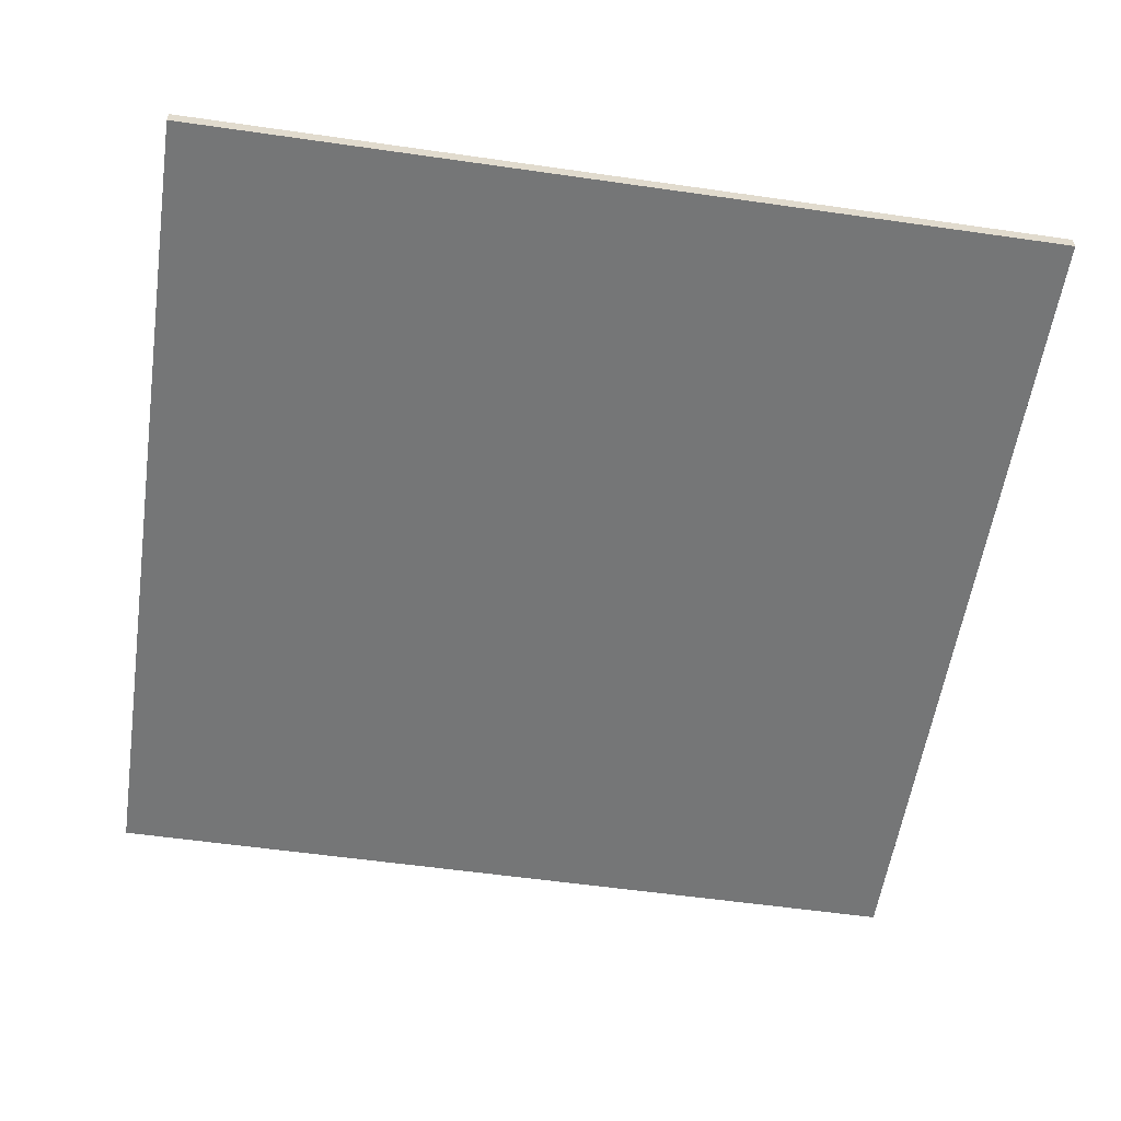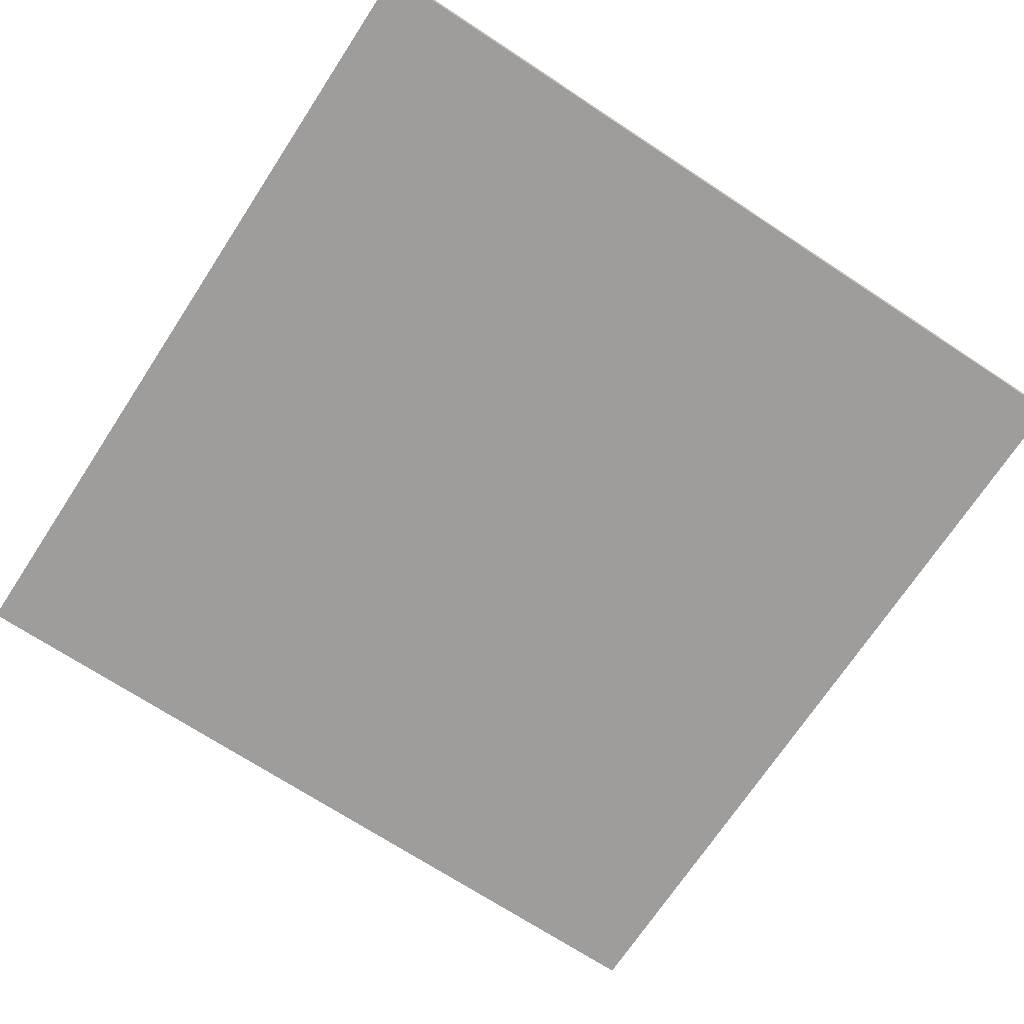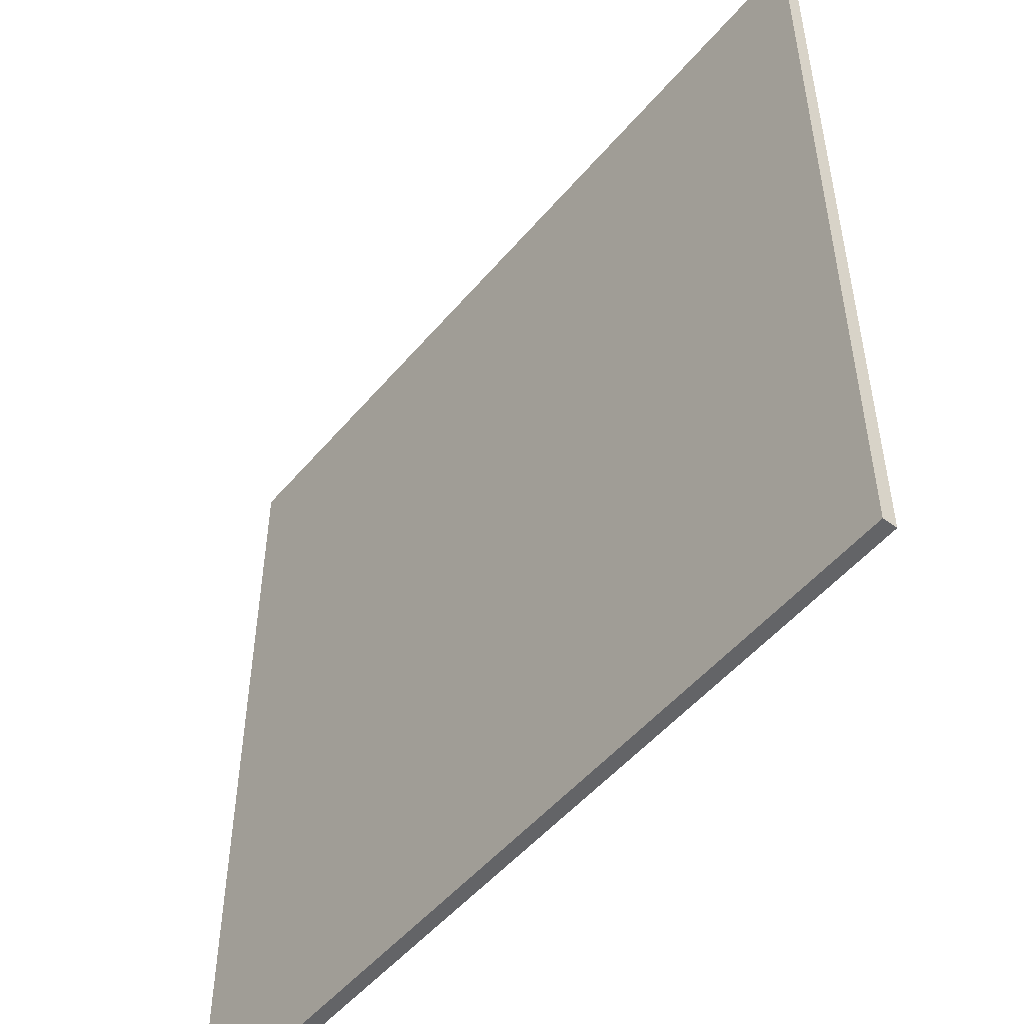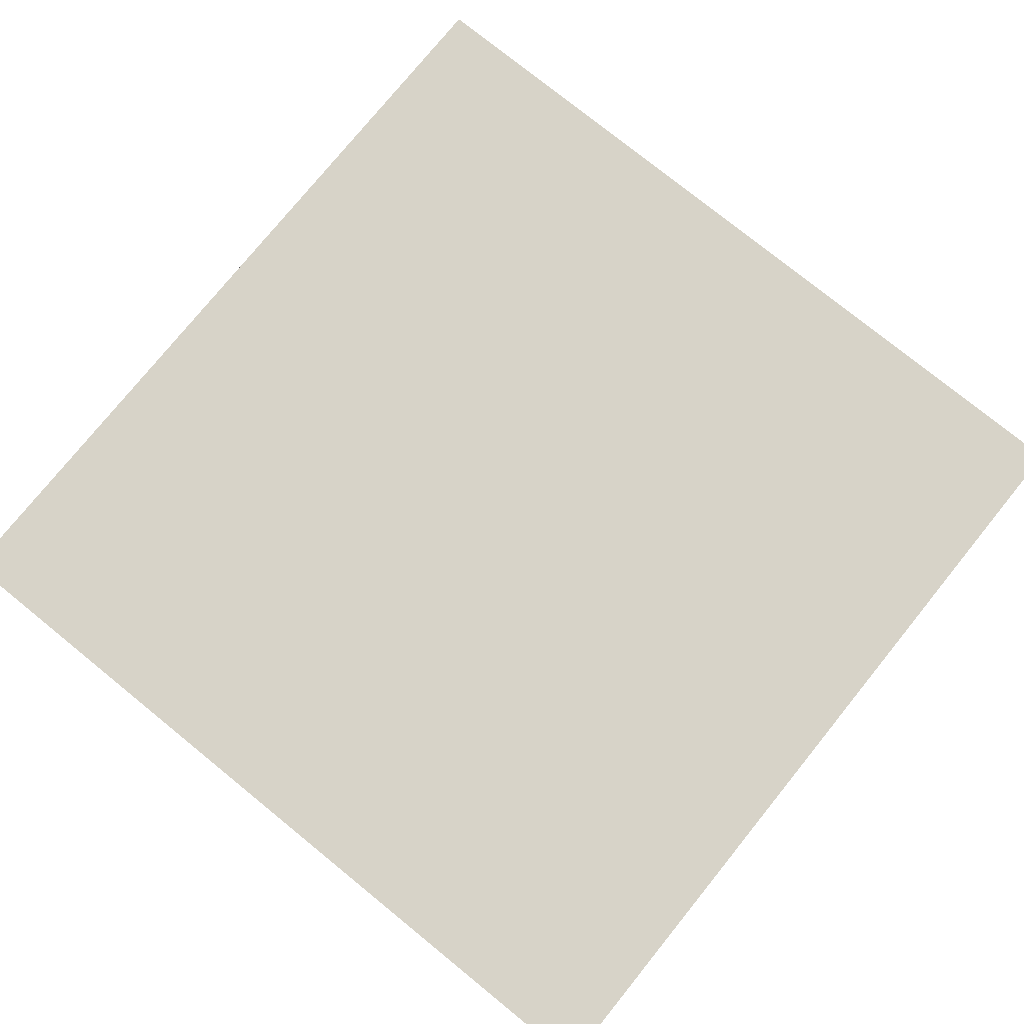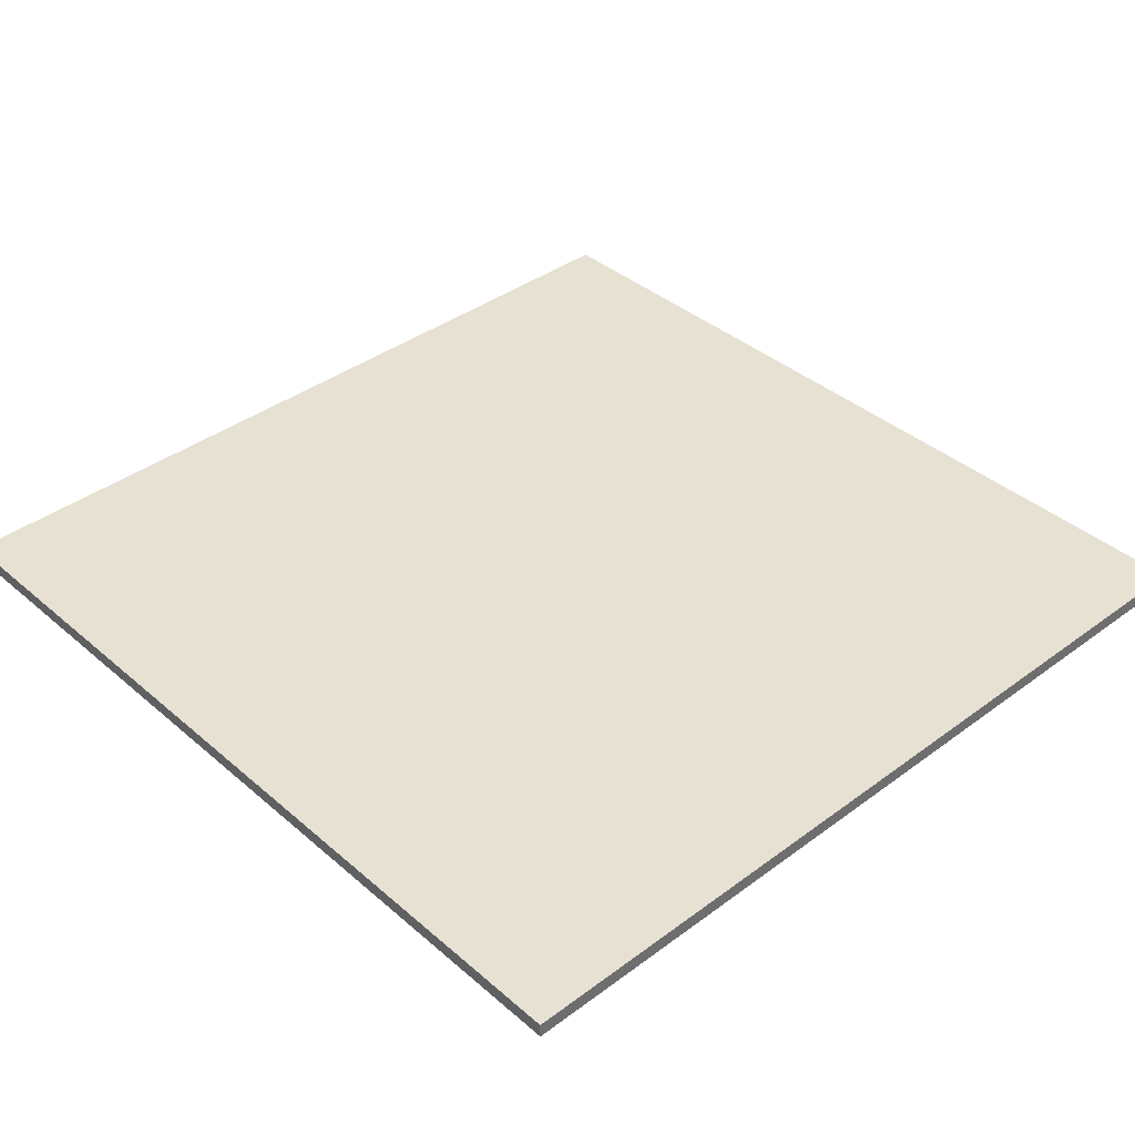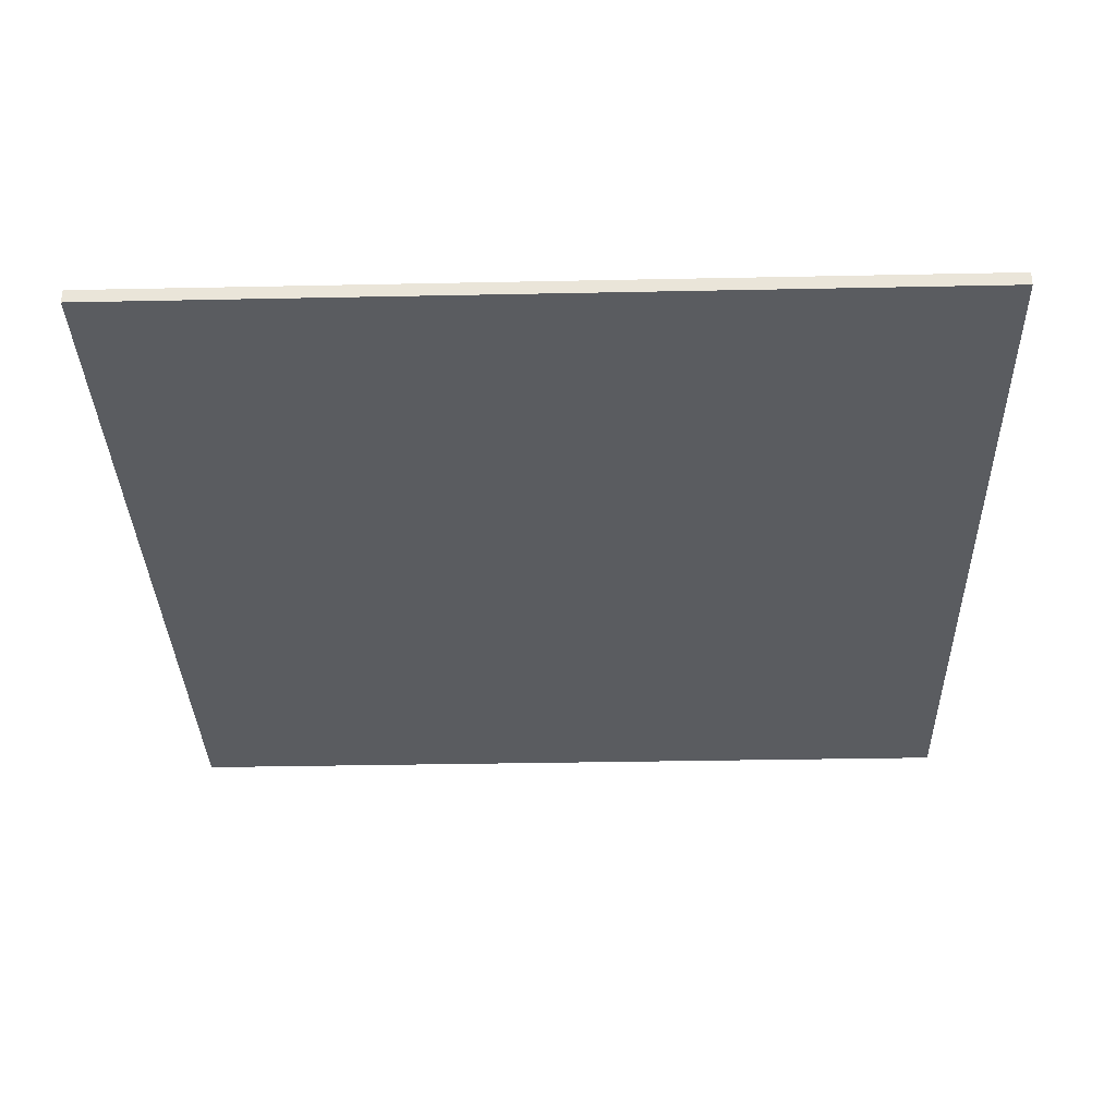
<metadata>
{"format":"obj","ext":"obj","renderer":"f3d","projection":"perspective","resolution":1024,"background":"white","views":[{"elev":-56.7,"azim":-8.5,"up":"+Y"},{"elev":-70.7,"azim":56.7,"up":"+Y"},{"elev":-51.2,"azim":-128.7,"up":"+Z"},{"elev":77.2,"azim":39.0,"up":"+Y"},{"elev":38.7,"azim":-132.9,"up":"+Y"},{"elev":-33.9,"azim":91.6,"up":"+Y"}]}
</metadata>
<code>
o
v 0 2 0
v 0 2 -12
v 0 2.1 0
v 0 2.1 -1.6
v 0 2.1 -5.2
v 0 2.1 -7.6
v 0 2.1 -9.8
v 0 2.1 -12
v 0 2.2 0
v 0 2.2 -1.6
v 0 2.2 -5.2
v 0 2.2 -7.6
v 0 2.2 -9.8
v 0 2.2 -12
v 12 2 0
v 12 2 -12
v 12 2.1 0
v 12 2.1 -6.1
v 12 2.1 -8.5
v 12 2.1 -10.8
v 12 2.1 -12
v 12 2.2 0
v 12 2.2 -6.1
v 12 2.2 -8.5
v 12 2.2 -10.8
v 12 2.2 -12
v 0 2 0
v 0 2.1 0
v 0 2.2 0
v 3 2.1 0
v 3 2.2 0
v 4.4 2.1 0
v 4.4 2.2 0
v 6.3 2.1 0
v 6.3 2.2 0
v 10 2.1 0
v 10 2.2 0
v 11.1 2.1 0
v 11.1 2.2 0
v 12 2 0
v 12 2.1 0
v 12 2.2 0
v 0 2 -12
v 0 2.1 -12
v 0 2.2 -12
v 2.8 2.1 -12
v 2.8 2.2 -12
v 7.7 2.1 -12
v 7.7 2.2 -12
v 12 2 -12
v 12 2.1 -12
v 12 2.2 -12
v 0 2 0
v 12 2 0
v 0 2 -12
v 12 2 -12
v 0 2.2 0
v 3 2.2 0
v 4.4 2.2 0
v 6.3 2.2 0
v 10 2.2 0
v 11.1 2.2 0
v 12 2.2 0
v 0 2.2 -1.6
v 1.4 2.2 -1.6
v 3 2.2 -1.6
v 4.4 2.2 -1.9
v 6.3 2.2 -1.9
v 6.3 2.2 -2.7
v 6.9 2.2 -2.7
v 10 2.2 -2.7
v 0 2.2 -5.2
v 1.4 2.2 -5.2
v 4.4 2.2 -5.2
v 4.4 2.2 -5.3
v 6.9 2.2 -5.3
v 10 2.2 -5.3
v 10 2.2 -6.1
v 11.1 2.2 -6.1
v 12 2.2 -6.1
v 4.4 2.2 -7.3
v 6.9 2.2 -7.3
v 0 2.2 -7.6
v 1.7 2.2 -7.6
v 4.4 2.2 -7.6
v 6.9 2.2 -8.5
v 10 2.2 -8.5
v 12 2.2 -8.5
v 0 2.2 -9.8
v 1.7 2.2 -9.8
v 2.8 2.2 -9.8
v 2.8 2.2 -10.8
v 6.9 2.2 -10.8
v 7.7 2.2 -10.8
v 12 2.2 -10.8
v 0 2.2 -12
v 2.8 2.2 -12
v 7.7 2.2 -12
v 12 2.2 -12
f 3 2 1
f 4 2 3
f 5 2 4
f 6 2 5
f 7 2 6
f 8 2 7
f 9 4 3
f 10 5 4
f 10 4 9
f 11 6 5
f 11 5 10
f 12 7 6
f 12 6 11
f 13 8 7
f 13 7 12
f 14 8 13
f 15 16 17
f 17 16 18
f 18 16 19
f 19 16 20
f 20 16 21
f 17 18 22
f 18 19 23
f 22 18 23
f 19 20 24
f 23 19 24
f 20 21 25
f 24 20 25
f 25 21 26
f 30 28 27
f 30 29 28
f 31 29 30
f 32 30 27
f 32 31 30
f 33 31 32
f 34 32 27
f 34 33 32
f 35 33 34
f 36 34 27
f 36 35 34
f 37 35 36
f 38 36 27
f 38 37 36
f 39 37 38
f 40 38 27
f 41 39 38
f 41 38 40
f 42 39 41
f 43 44 46
f 44 45 46
f 46 45 47
f 43 46 48
f 46 47 48
f 48 47 49
f 43 48 50
f 48 49 51
f 50 48 51
f 51 49 52
f 55 54 53
f 56 54 55
f 57 58 64
f 64 58 65
f 58 59 66
f 65 58 66
f 59 60 67
f 66 59 67
f 65 66 67
f 60 61 68
f 67 60 68
f 67 68 69
f 68 61 69
f 69 61 70
f 61 62 71
f 70 61 71
f 64 65 72
f 65 67 73
f 72 65 73
f 69 70 74
f 73 67 74
f 67 69 74
f 72 73 75
f 74 70 75
f 73 74 75
f 70 71 76
f 75 70 76
f 71 62 77
f 76 71 77
f 76 77 78
f 77 62 78
f 62 63 79
f 78 62 79
f 79 63 80
f 75 76 81
f 72 75 81
f 76 78 82
f 81 76 82
f 72 81 83
f 83 81 84
f 81 82 85
f 84 81 85
f 82 78 86
f 85 82 86
f 84 85 86
f 79 80 87
f 86 78 87
f 78 79 87
f 87 80 88
f 83 84 89
f 84 86 90
f 89 84 90
f 90 86 91
f 89 90 92
f 91 86 92
f 90 91 92
f 86 87 93
f 92 86 93
f 87 88 93
f 93 88 94
f 94 88 95
f 89 92 96
f 92 93 97
f 96 92 97
f 93 94 97
f 94 95 98
f 97 94 98
f 98 95 99

</code>
